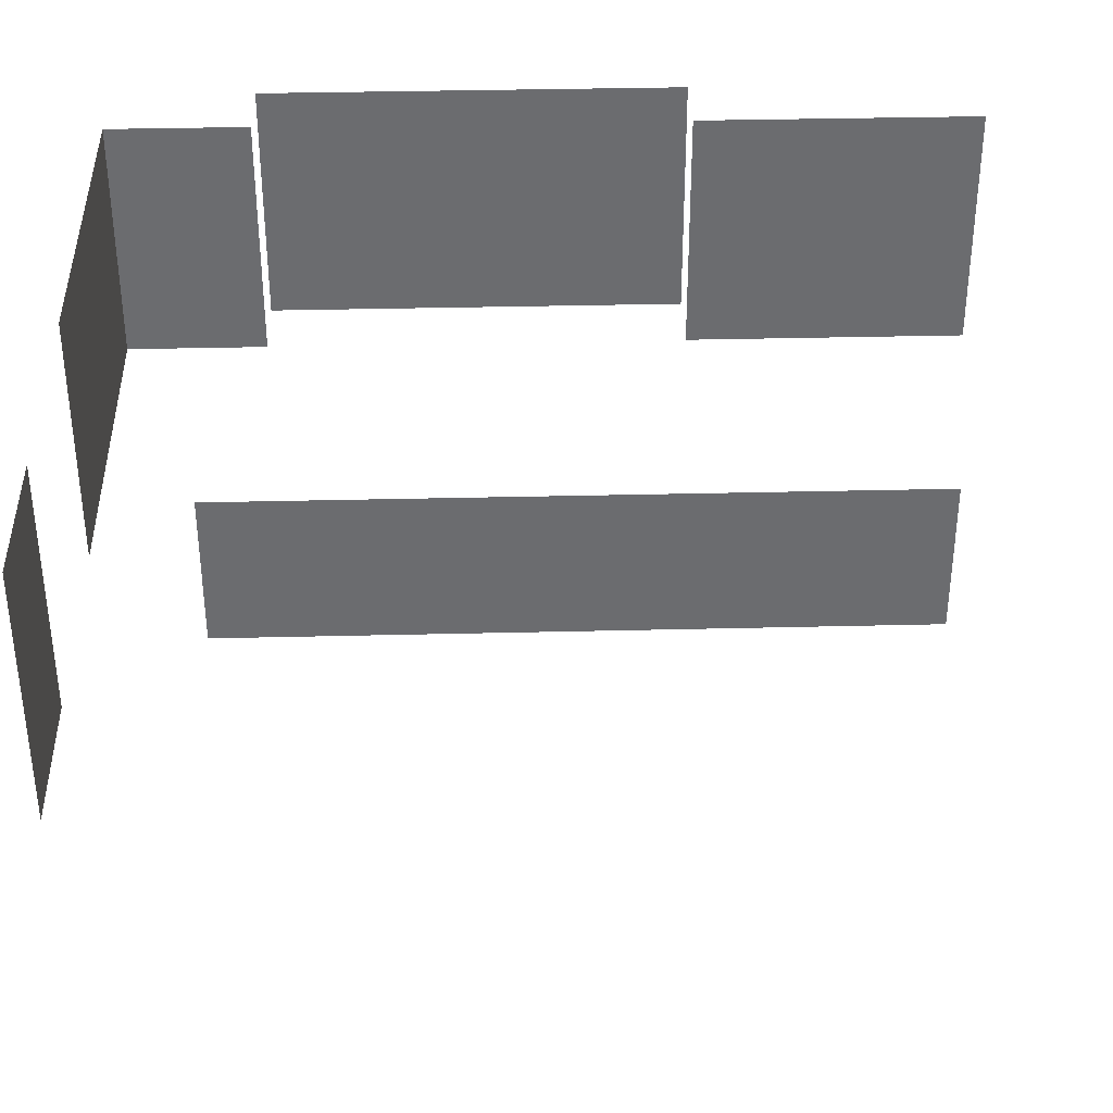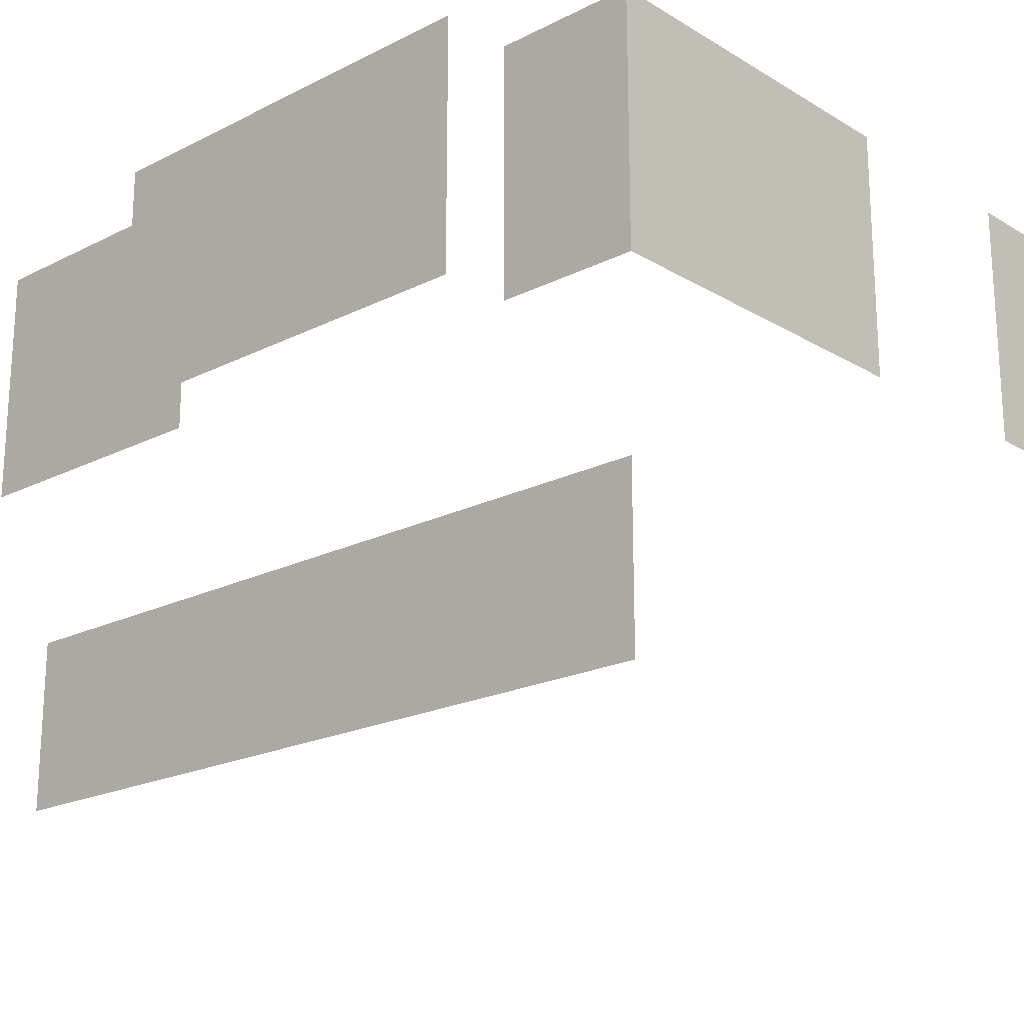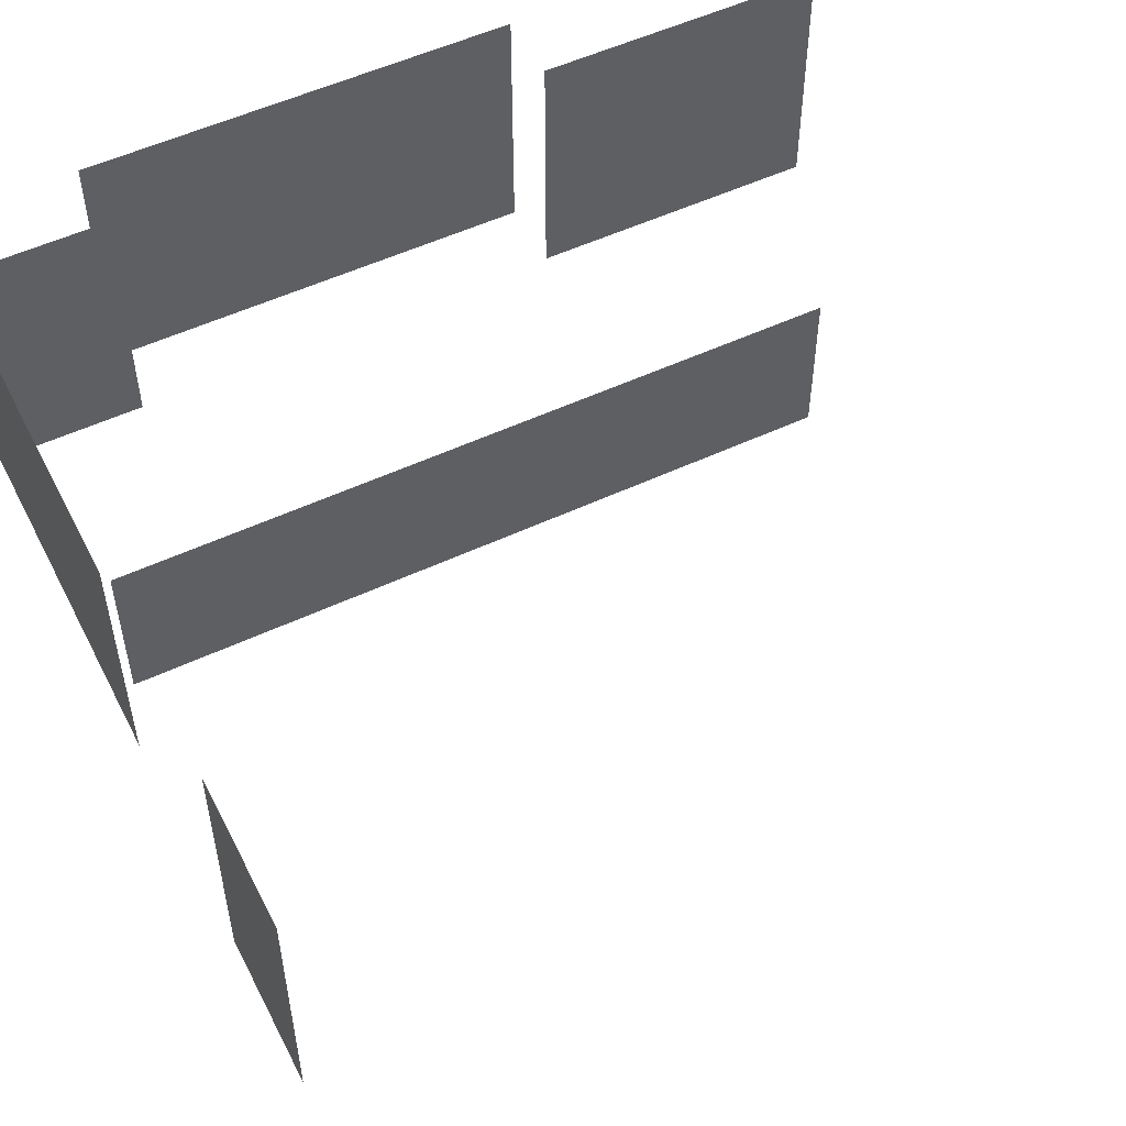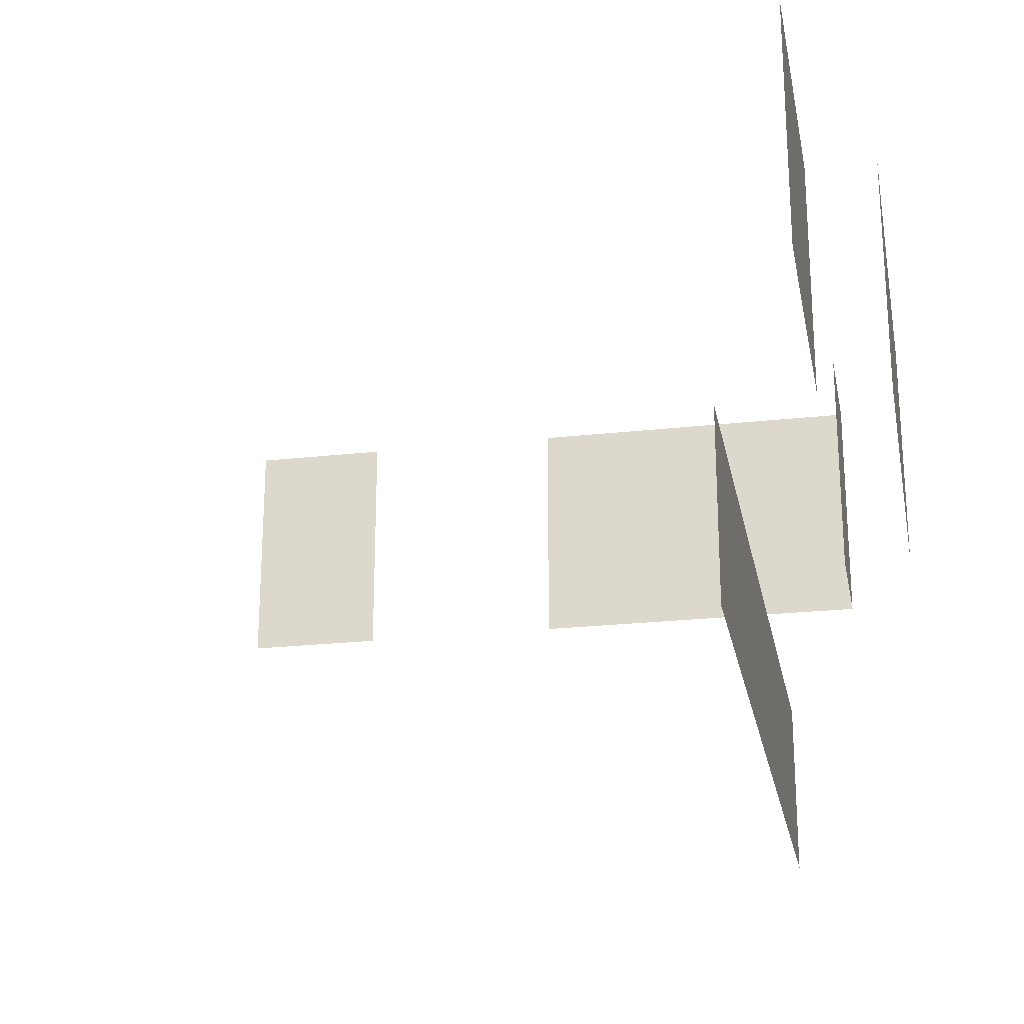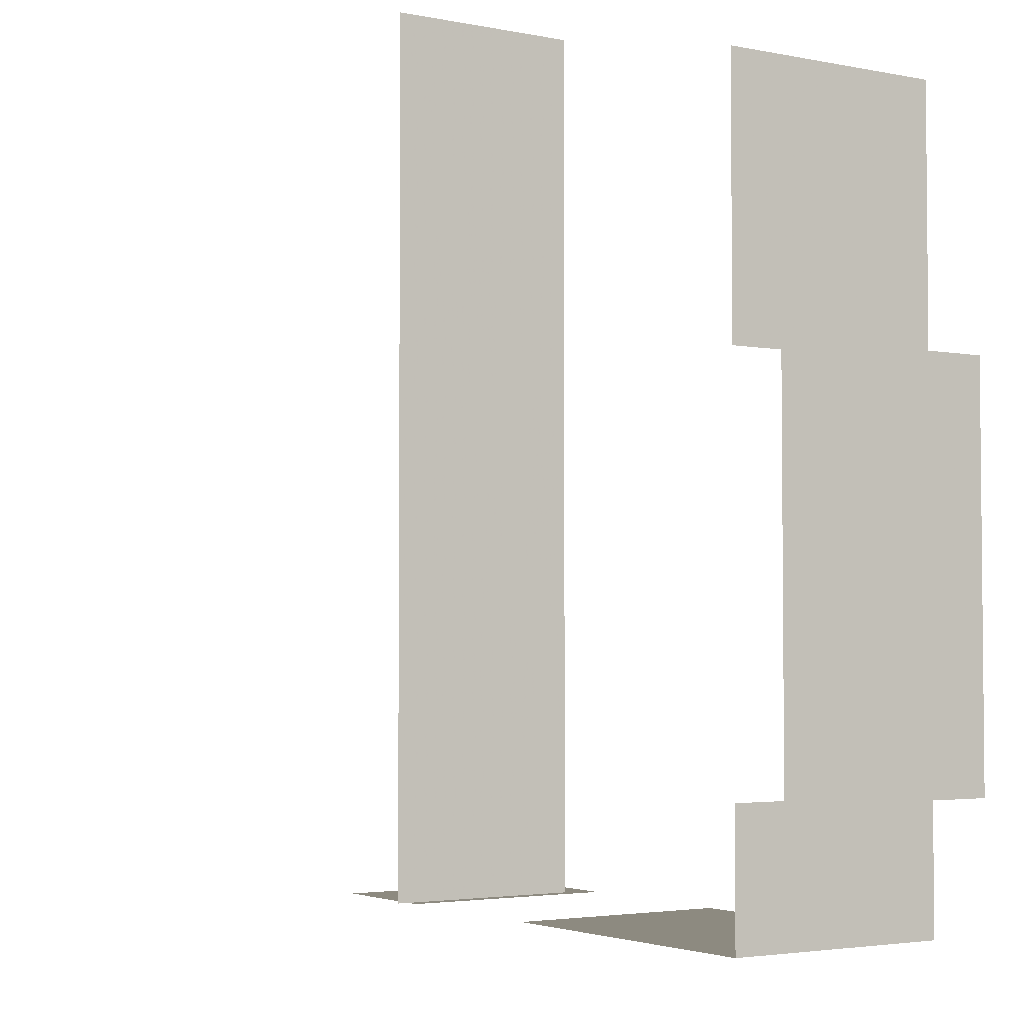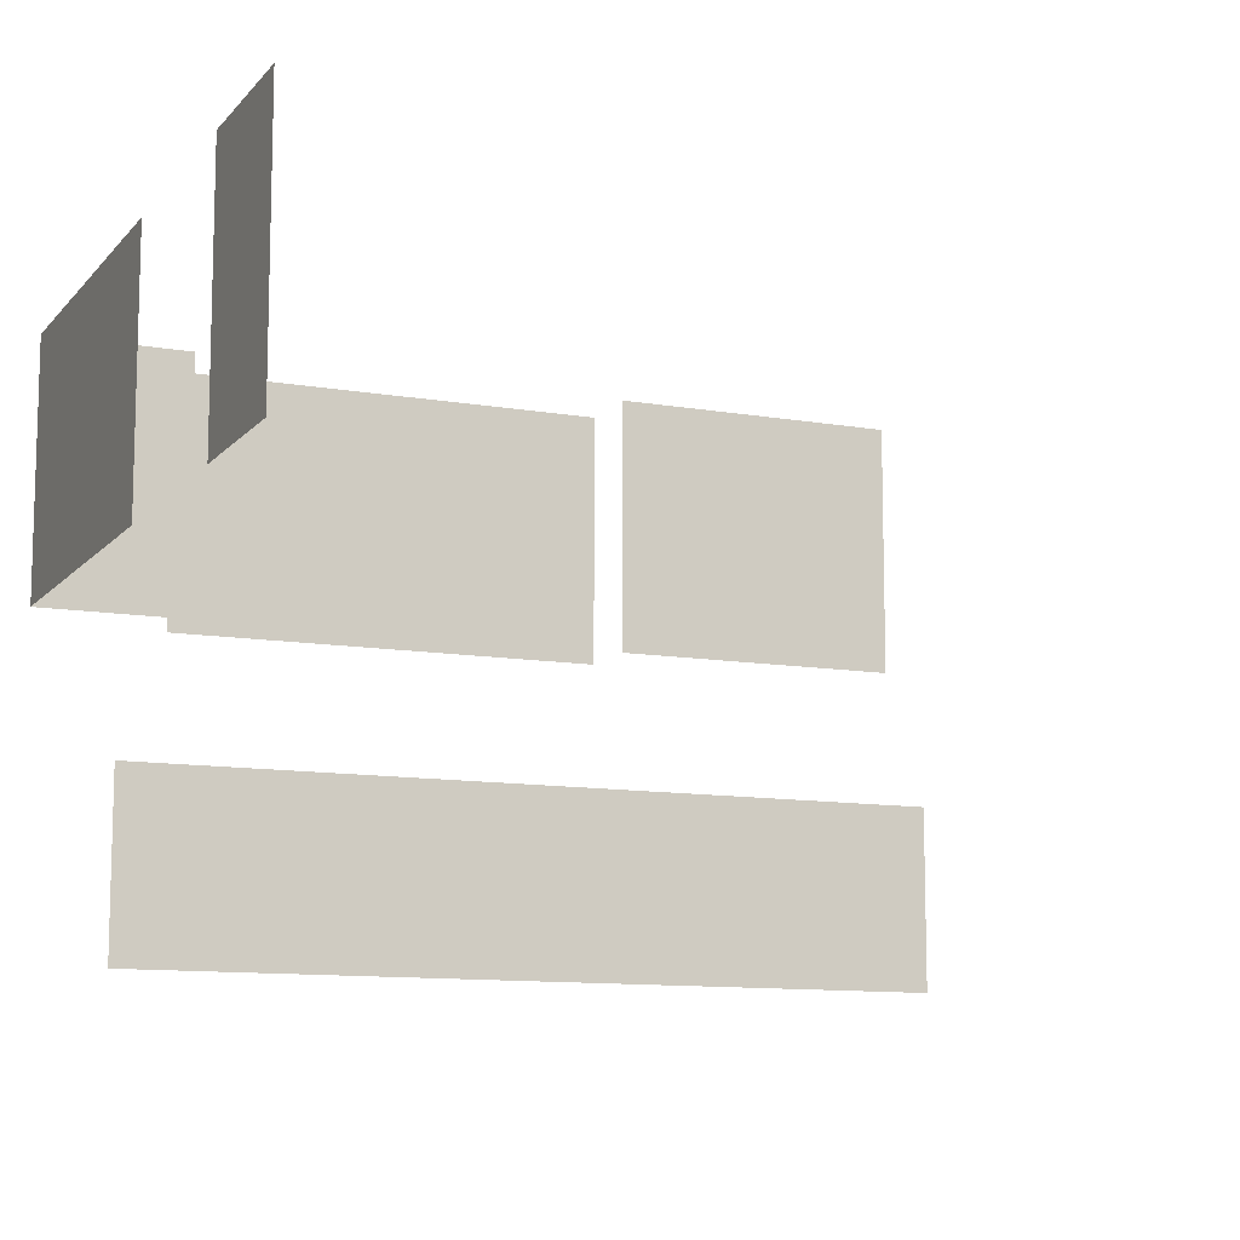
<metadata>
{"format":"obj","ext":"obj","renderer":"f3d","projection":"perspective","resolution":1024,"background":"white","views":[{"elev":36.5,"azim":-91.8,"up":"+Y"},{"elev":-20.1,"azim":132.6,"up":"+Y"},{"elev":53.1,"azim":-116.7,"up":"+Y"},{"elev":-23.6,"azim":10.6,"up":"+Y"},{"elev":-3.3,"azim":56.5,"up":"+Z"},{"elev":-10.9,"azim":-113.5,"up":"+Y"}]}
</metadata>
<code>
v 3740 -212 9876
v 3740 -156 9876
v 3740 -156 9812
v 3740 -212 9812
v 3740 -212 9876
v 3740 -156 9812
v 3740 -212 9716
v 3740 -156 9716
v 3740 -156 9708
v 3740 -212 9708
v 3740 -212 9716
v 3740 -156 9708
v 3756 -212 9812
v 3756 -156 9812
v 3756 -156 9716
v 3756 -212 9716
v 3756 -212 9812
v 3756 -156 9716
v 3740 -156 9708
v 3740 -156 9688
v 3740 -156 9684
v 3740 -212 9708
v 3740 -156 9708
v 3740 -156 9684
v 3740 -212 9684
v 3740 -212 9708
v 3740 -156 9684
v 3580 -156 9684
v 3580 -188 9684
v 3580 -196 9684
v 3612 -156 9684
v 3580 -156 9684
v 3580 -196 9684
v 3612 -196 9684
v 3612 -156 9684
v 3580 -196 9684
v 3612 -200 9684
v 3612 -196 9684
v 3580 -196 9684
v 3612 -204 9684
v 3612 -200 9684
v 3580 -196 9684
v 3612 -210 9684
v 3612 -204 9684
v 3580 -196 9684
v 3612 -212 9684
v 3612 -210 9684
v 3580 -196 9684
v 3580 -212 9684
v 3612 -212 9684
v 3580 -196 9684
v 3660 -204 9684
v 3660 -210 9684
v 3660 -212 9684
v 3660 -200 9684
v 3660 -204 9684
v 3660 -212 9684
v 3660 -156 9684
v 3660 -200 9684
v 3660 -212 9684
v 3740 -156 9684
v 3660 -156 9684
v 3660 -212 9684
v 3740 -212 9684
v 3740 -156 9684
v 3660 -212 9684
v 3724 -252 9698
v 3724 -284 9698
v 3724 -284 9876
v 3724 -244 9698
v 3724 -252 9698
v 3724 -284 9876
v 3724 -244 9744
v 3724 -244 9698
v 3724 -284 9876
v 3724 -244 9784
v 3724 -244 9744
v 3724 -284 9876
v 3724 -244 9876
v 3724 -244 9784
v 3724 -284 9876
f 1 2 3
f 4 5 6
f 7 8 9
f 10 11 12
f 13 14 15
f 16 17 18
f 19 20 21
f 22 23 24
f 25 26 27
f 28 29 30
f 31 32 33
f 34 35 36
f 37 38 39
f 40 41 42
f 43 44 45
f 46 47 48
f 49 50 51
f 52 53 54
f 55 56 57
f 58 59 60
f 61 62 63
f 64 65 66
f 67 68 69
f 70 71 72
f 73 74 75
f 76 77 78
f 79 80 81

</code>
